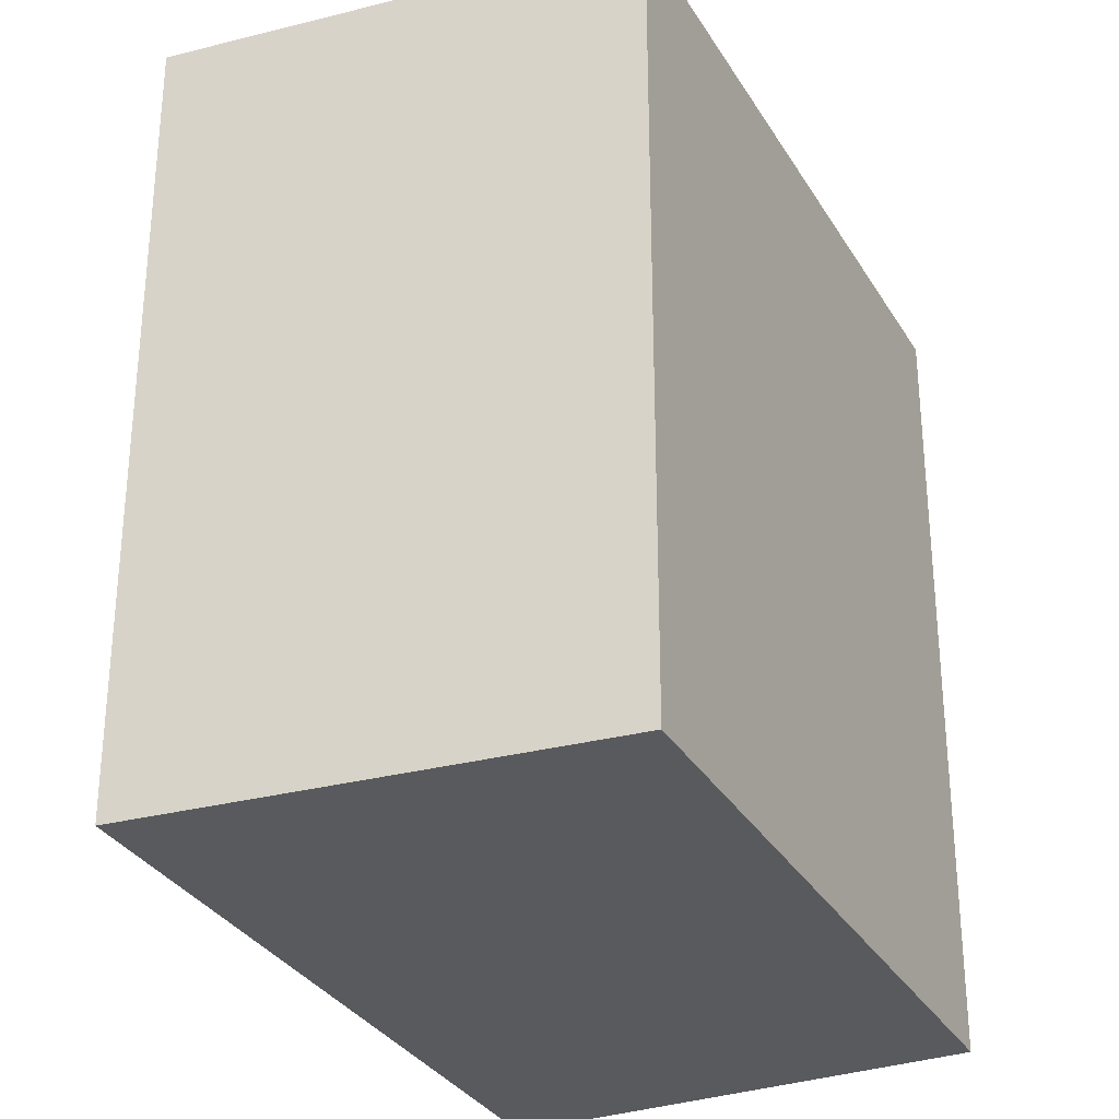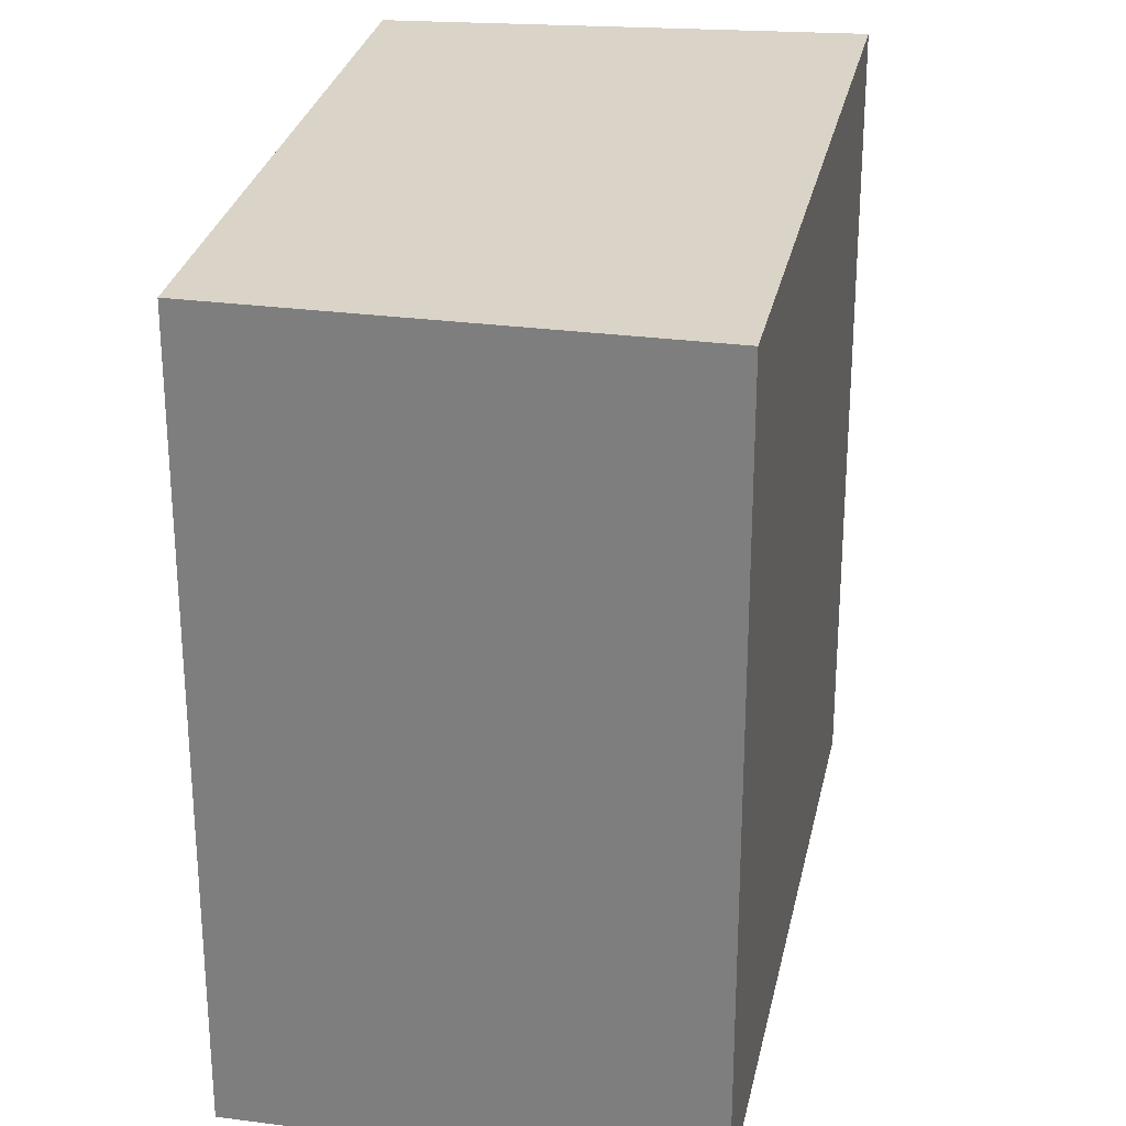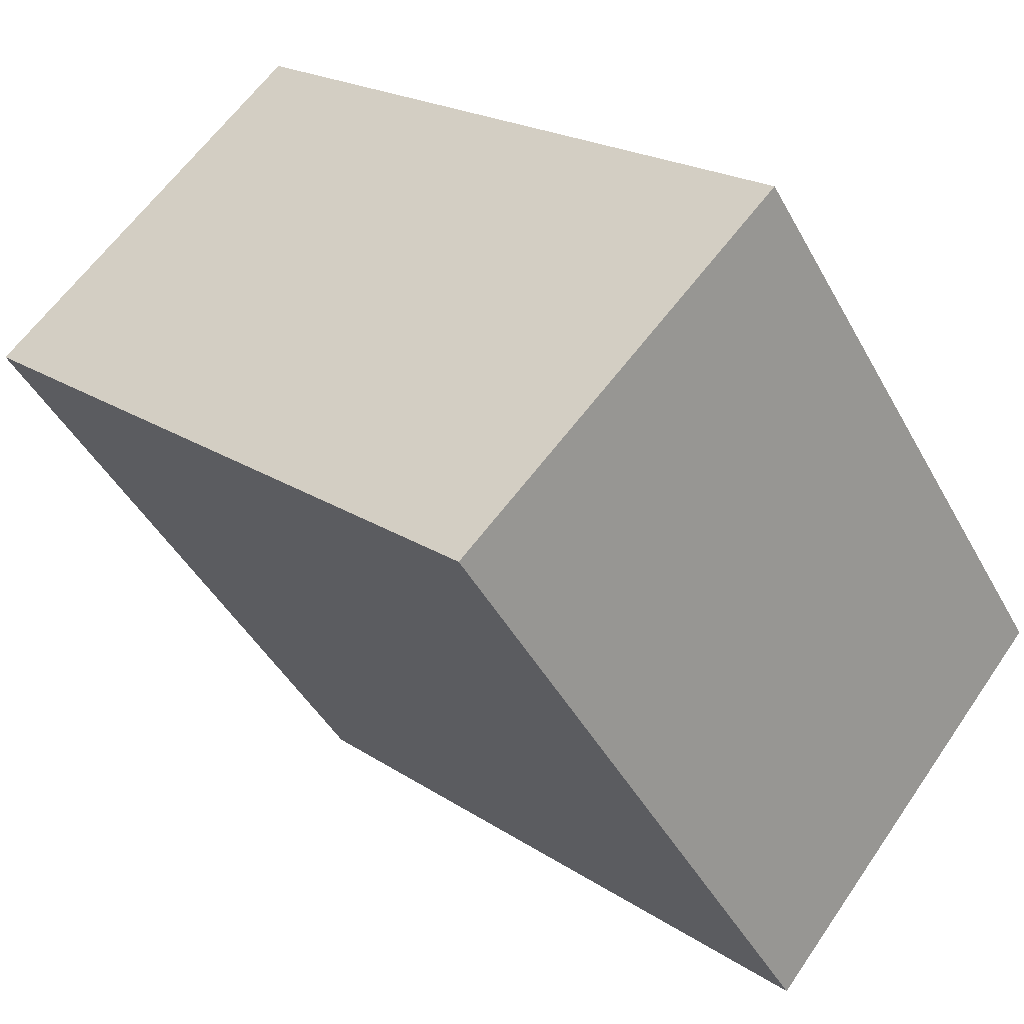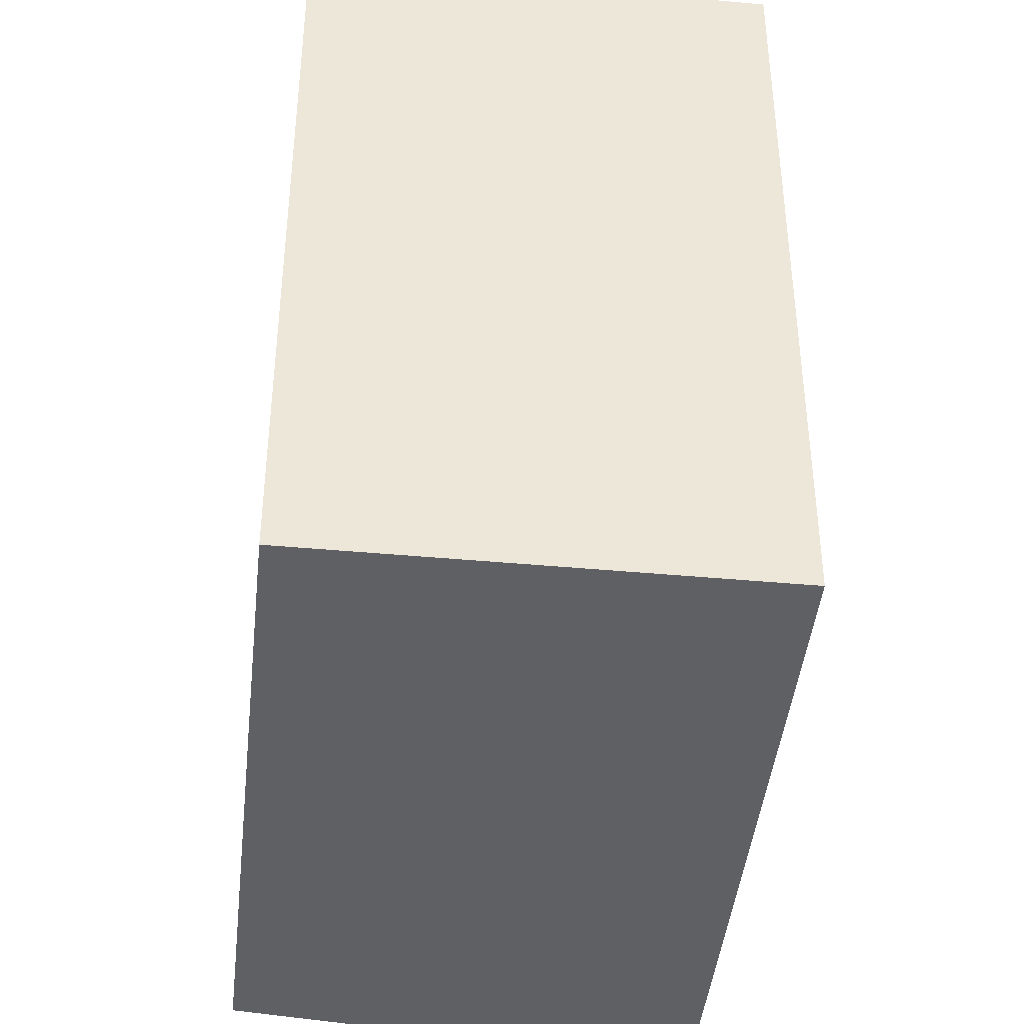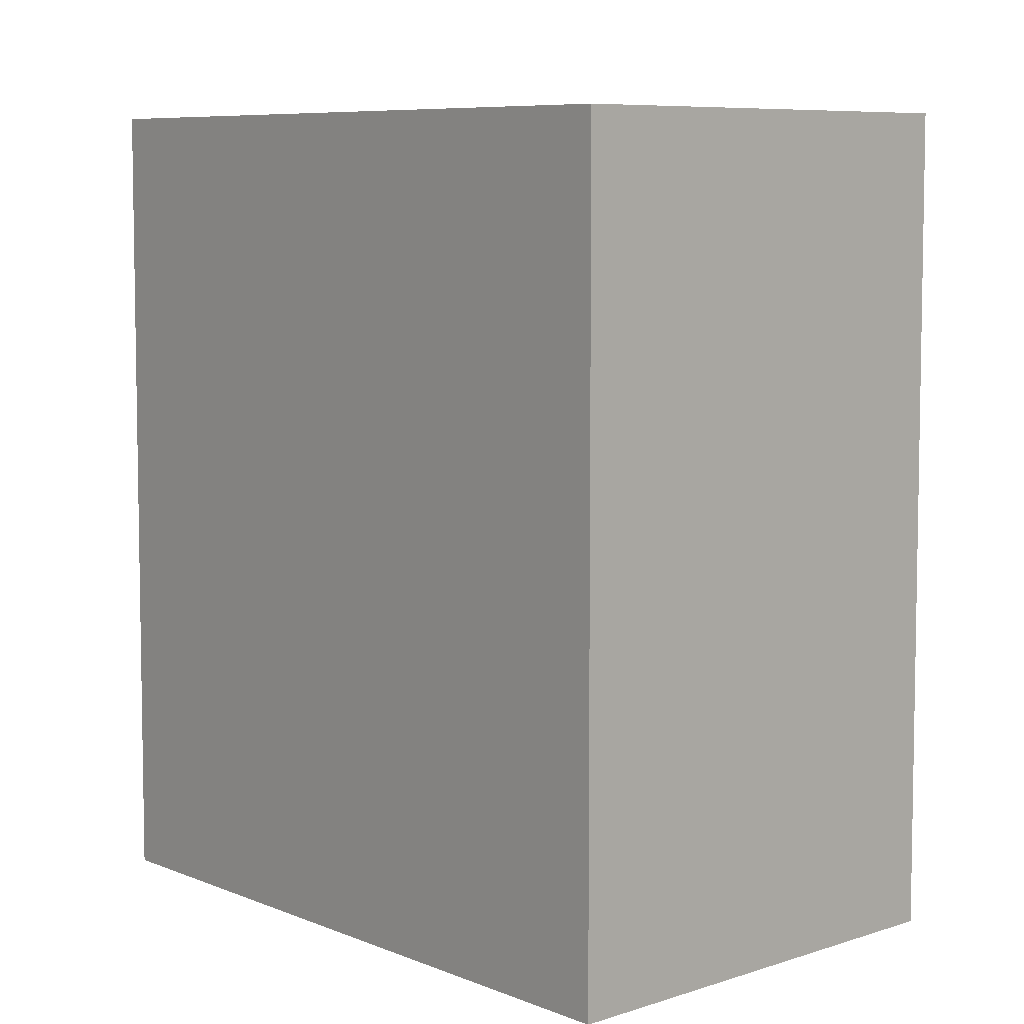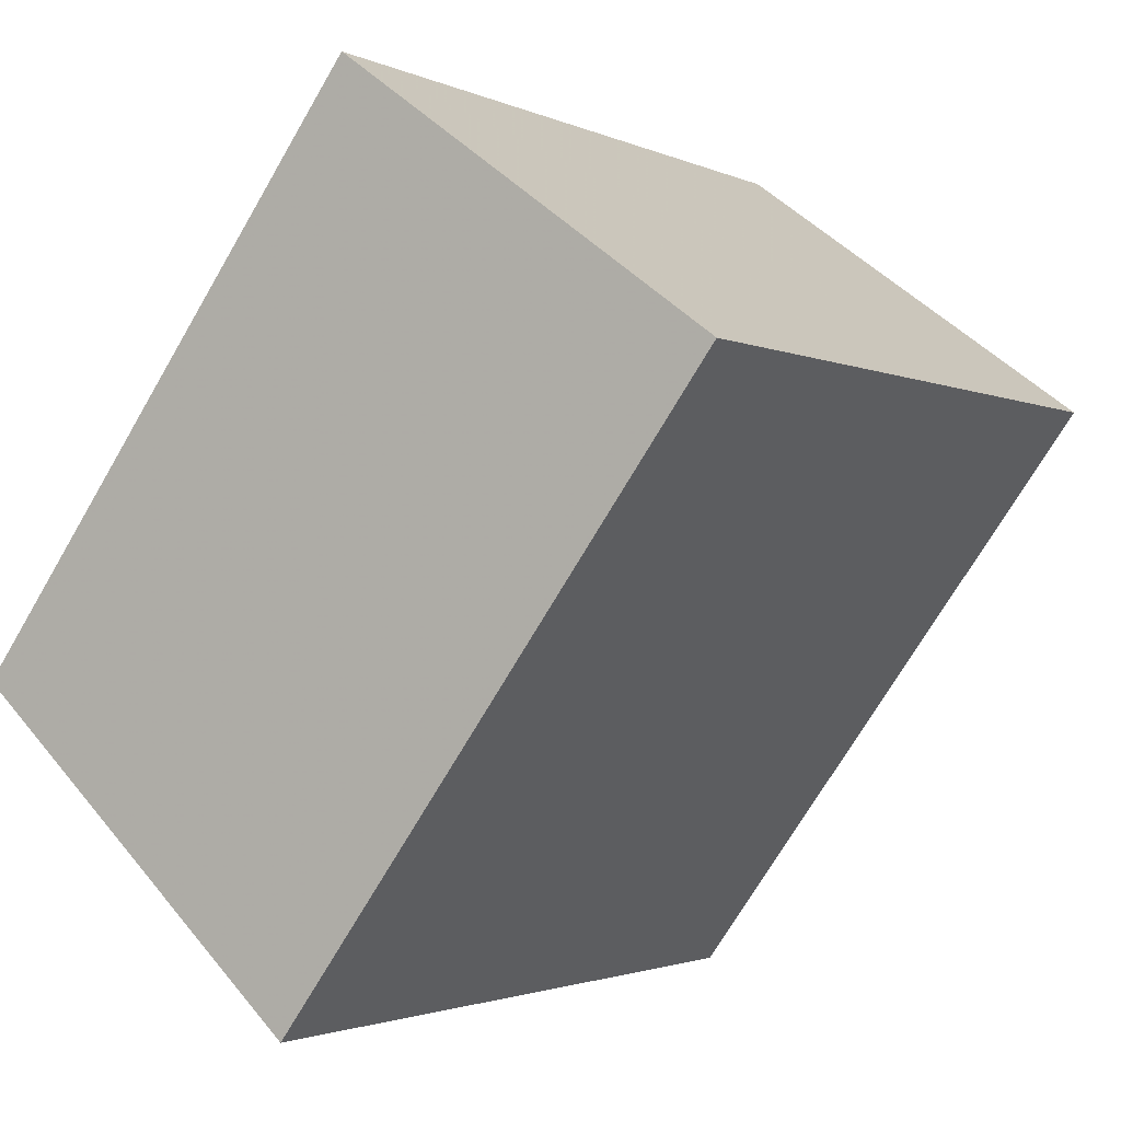
<metadata>
{"format":"obj","ext":"obj","renderer":"f3d","projection":"perspective","resolution":1024,"background":"white","views":[{"elev":-31.8,"azim":-117.7,"up":"+Y"},{"elev":28.4,"azim":47.7,"up":"+Y"},{"elev":20.4,"azim":140.2,"up":"+Z"},{"elev":-43.1,"azim":30.2,"up":"+Y"},{"elev":7.0,"azim":177.3,"up":"+Y"},{"elev":-2.0,"azim":31.5,"up":"+Z"}]}
</metadata>
<code>
v 443.9 -266.5 258.7
v 434.6 -266.5 265.5
v 424.5 -266.5 251.8
v 433.1 -266.5 243.9
v 443.9 -246.8 258.7
v 434.6 -246.8 265.5
v 424.5 -246.8 251.8
v 433.1 -246.8 243.9
g CityEngineShapeMaterial_199
f 2 1 4 3
f 6 5 8 7
f 1 4 8 5
f 4 3 7 8
f 3 2 6 7
f 2 1 5 6

</code>
